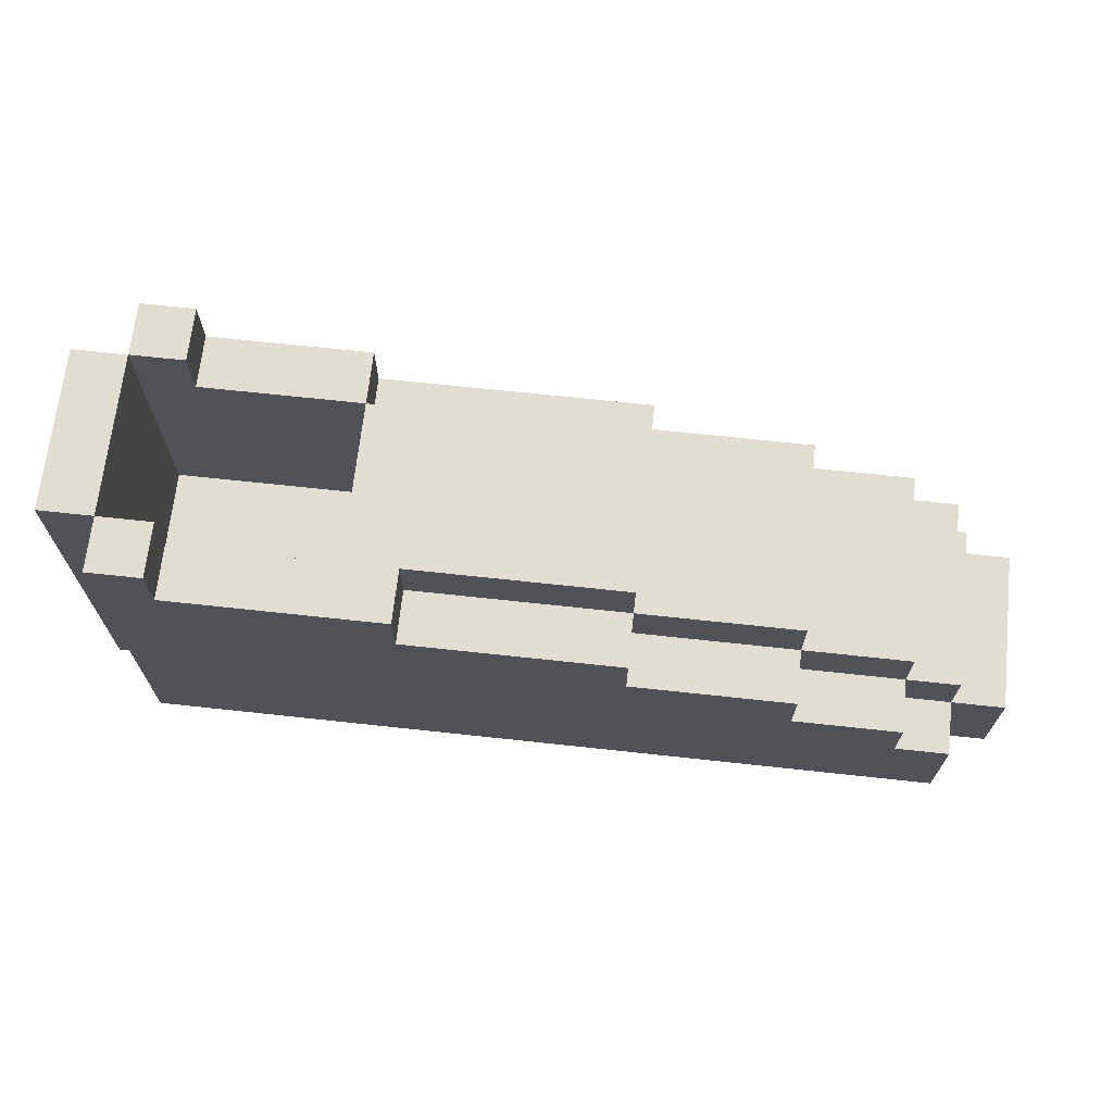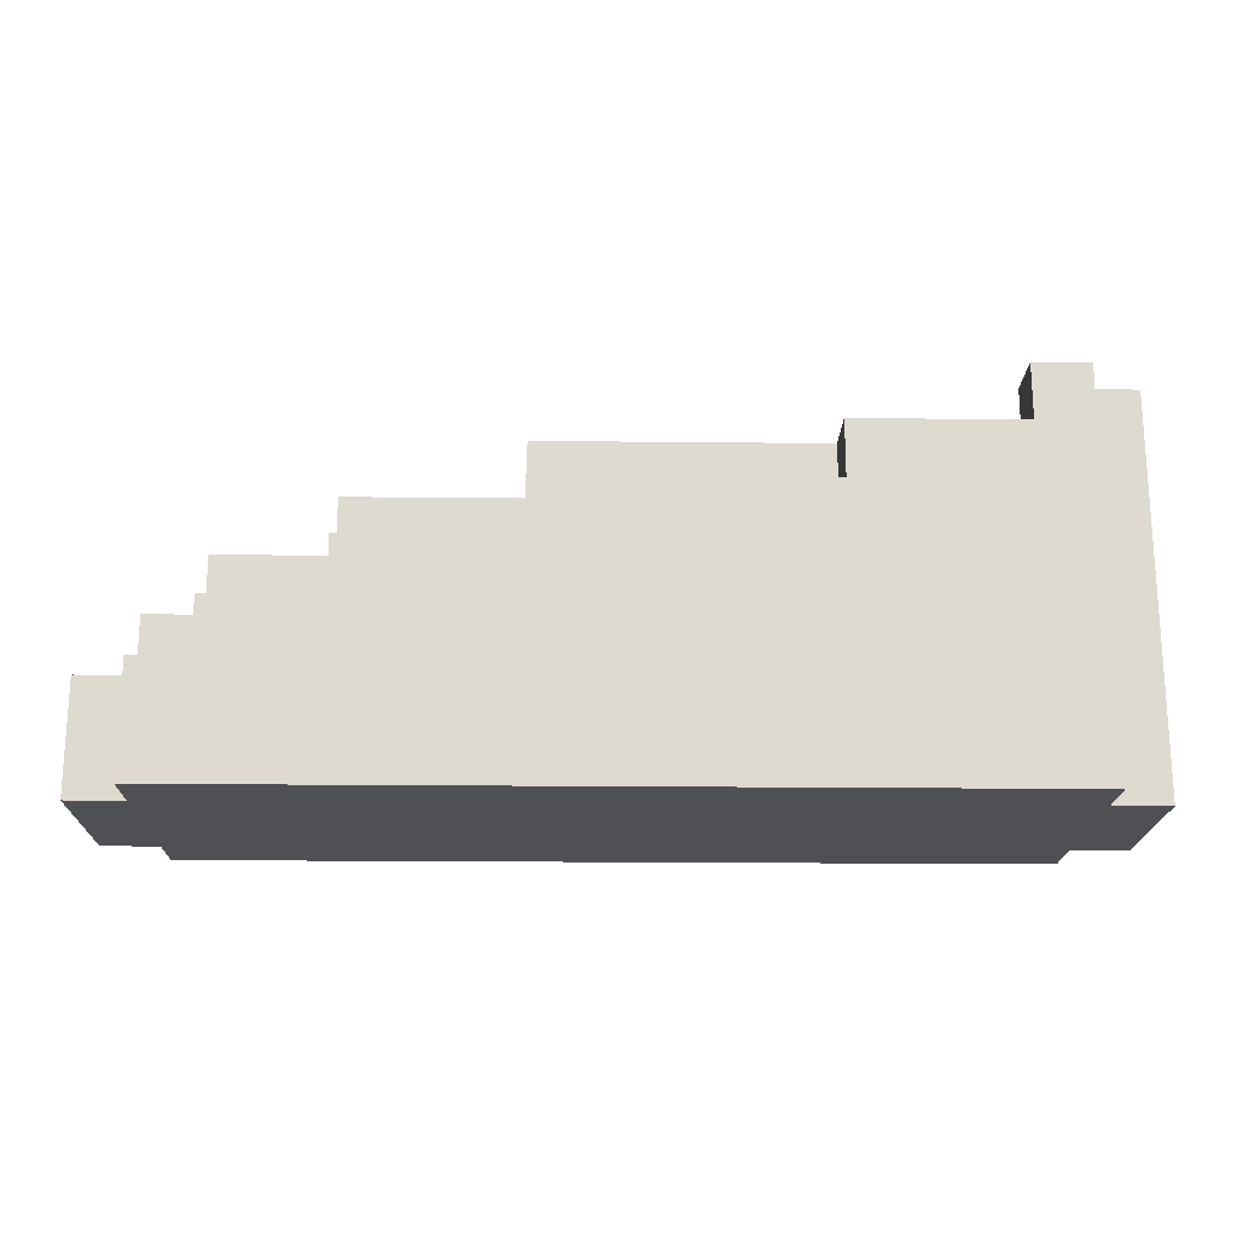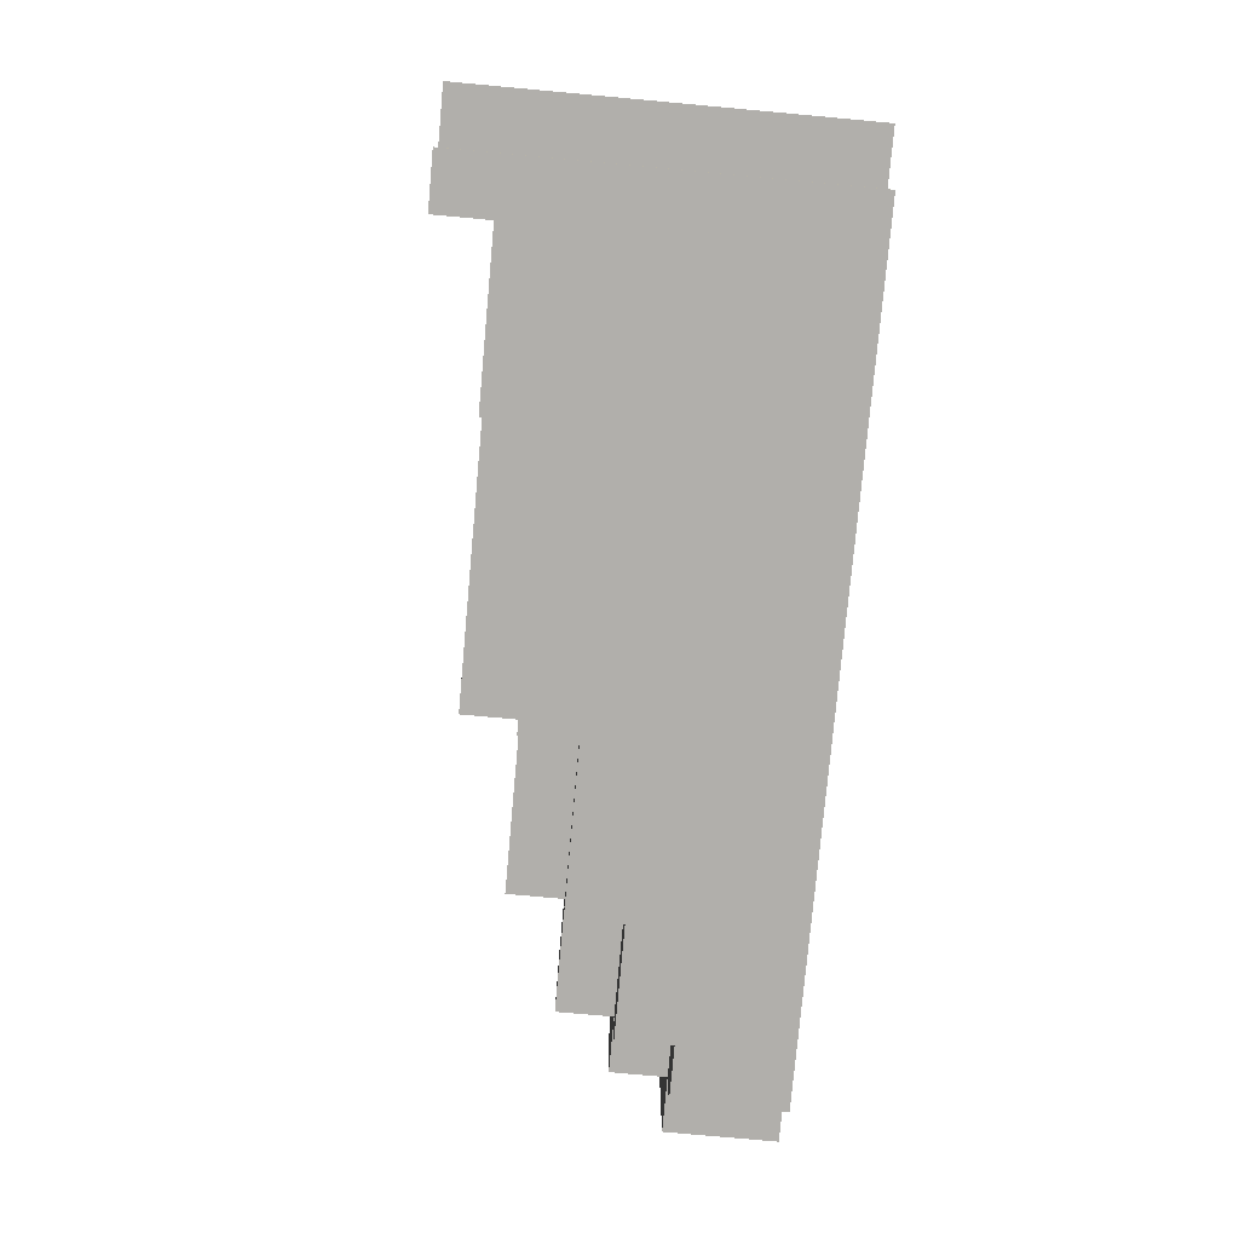
<metadata>
{"format":"obj","ext":"obj","renderer":"f3d","projection":"perspective","resolution":1024,"background":"white","views":[{"elev":68.2,"azim":6.2,"up":"+Y"},{"elev":-19.1,"azim":178.8,"up":"+Y"},{"elev":-78.1,"azim":-95.2,"up":"+Z"}]}
</metadata>
<code>
o
v -0.8 0 0.1
v -0.8 0 -0.2
v -0.8 0.1 0.1
v -0.8 0.1 -0.2
v -0.8 0.7 0.1
v -0.8 0.7 -0.2
v -0.7 0 0.2
v -0.7 0 0.1
v -0.7 0 -0.2
v -0.7 0 -0.3
v -0.7 0.1 0.2
v -0.7 0.1 0.1
v -0.7 0.1 -0.2
v -0.7 0.1 -0.3
v -0.7 0.7 0.2
v -0.7 0.7 0.1
v -0.7 0.7 -0.2
v -0.7 0.7 -0.3
v -0.3 0.5 0.1
v -0.3 0.5 0
v -0.3 0.5 -0.1
v -0.3 0.5 -0.2
v -0.3 0.6 0.1
v -0.3 0.6 0
v -0.3 0.6 -0.1
v -0.3 0.6 -0.2
v 0.2 0.3 0.1
v 0.2 0.3 -0.2
v 0.2 0.5 0.1
v 0.2 0.5 -0.2
v 0.5 0.2 0.1
v 0.5 0.2 -0.2
v 0.5 0.3 0.1
v 0.5 0.3 -0.2
v -0.7 0.2 0.1
v -0.7 0.2 -0.2
v -0.7 0.7 0.1
v -0.7 0.7 -0.2
v -0.6 0.6 0.2
v -0.6 0.6 0.1
v -0.6 0.6 -0.2
v -0.6 0.6 -0.3
v -0.6 0.7 0.2
v -0.6 0.7 0.1
v -0.6 0.7 -0.2
v -0.6 0.7 -0.3
v -0.3 0.5 -0.2
v -0.3 0.5 -0.3
v -0.3 0.6 -0.2
v -0.3 0.6 -0.3
v -0.2 0.5 0.2
v -0.2 0.5 0.1
v -0.2 0.6 0.2
v -0.2 0.6 0.1
v 0.2 0.4 0.2
v 0.2 0.4 0.1
v 0.2 0.4 -0.2
v 0.2 0.4 -0.3
v 0.2 0.5 0.2
v 0.2 0.5 0.1
v 0.2 0.5 -0.2
v 0.2 0.5 -0.3
v 0.2 0.6 0.1
v 0.2 0.6 -0.2
v 0.5 0.3 0.2
v 0.5 0.3 0.1
v 0.5 0.3 -0.2
v 0.5 0.3 -0.3
v 0.5 0.4 0.2
v 0.5 0.4 0.1
v 0.5 0.4 -0.2
v 0.5 0.4 -0.3
v 0.5 0.5 0.1
v 0.5 0.5 -0.2
v 0.7 0.2 0.2
v 0.7 0.2 0.1
v 0.7 0.2 -0.2
v 0.7 0.2 -0.3
v 0.7 0.3 0.2
v 0.7 0.3 0.1
v 0.7 0.3 -0.2
v 0.7 0.3 -0.3
v 0.7 0.4 0.1
v 0.7 0.4 -0.2
v 0.8 0 0.2
v 0.8 0 0.1
v 0.8 0 -0.2
v 0.8 0 -0.3
v 0.8 0.1 0.2
v 0.8 0.1 0.1
v 0.8 0.1 -0.2
v 0.8 0.1 -0.3
v 0.8 0.2 0.2
v 0.8 0.2 0.1
v 0.8 0.2 -0.2
v 0.8 0.2 -0.3
v 0.8 0.3 0.1
v 0.8 0.3 -0.2
v 0.9 0 0.1
v 0.9 0 0
v 0.9 0 -0.1
v 0.9 0 -0.2
v 0.9 0.1 0.1
v 0.9 0.1 0
v 0.9 0.1 -0.1
v 0.9 0.1 -0.2
v 0.9 0.2 0.1
v 0.9 0.2 -0.2
v -0.7 0 0.2
v -0.7 0.1 0.2
v -0.7 0.7 0.2
v -0.6 0.6 0.2
v -0.6 0.7 0.2
v -0.3 0 0.2
v -0.3 0.1 0.2
v -0.2 0.4 0.2
v -0.2 0.5 0.2
v -0.2 0.6 0.2
v -0.1 0.4 0.2
v -0.1 0.5 0.2
v 0 0.4 0.2
v 0 0.5 0.2
v 0.1 0.4 0.2
v 0.1 0.5 0.2
v 0.2 0 0.2
v 0.2 0.1 0.2
v 0.2 0.3 0.2
v 0.2 0.4 0.2
v 0.2 0.5 0.2
v 0.3 0.3 0.2
v 0.3 0.4 0.2
v 0.4 0.3 0.2
v 0.4 0.4 0.2
v 0.5 0.3 0.2
v 0.5 0.4 0.2
v 0.7 0.2 0.2
v 0.7 0.3 0.2
v 0.8 0 0.2
v 0.8 0.1 0.2
v 0.8 0.2 0.2
v -0.8 0 0.1
v -0.8 0.1 0.1
v -0.8 0.7 0.1
v -0.7 0 0.1
v -0.7 0.1 0.1
v -0.7 0.7 0.1
v -0.2 0.5 0.1
v -0.2 0.6 0.1
v -0.1 0.5 0.1
v -0.1 0.6 0.1
v 0 0.5 0.1
v 0 0.6 0.1
v 0.1 0.5 0.1
v 0.1 0.6 0.1
v 0.2 0.4 0.1
v 0.2 0.5 0.1
v 0.2 0.6 0.1
v 0.3 0.4 0.1
v 0.3 0.5 0.1
v 0.4 0.4 0.1
v 0.4 0.5 0.1
v 0.5 0.3 0.1
v 0.5 0.4 0.1
v 0.5 0.5 0.1
v 0.6 0.3 0.1
v 0.6 0.4 0.1
v 0.7 0.2 0.1
v 0.7 0.3 0.1
v 0.7 0.4 0.1
v 0.8 0 0.1
v 0.8 0.1 0.1
v 0.8 0.2 0.1
v 0.8 0.3 0.1
v 0.9 0 0.1
v 0.9 0.1 0.1
v 0.9 0.2 0.1
v -0.7 0.2 -0.2
v -0.7 0.7 -0.2
v -0.6 0.6 -0.2
v -0.6 0.7 -0.2
v -0.3 0.5 -0.2
v -0.3 0.6 -0.2
v -0.2 0.4 -0.2
v -0.2 0.5 -0.2
v -0.1 0.4 -0.2
v -0.1 0.5 -0.2
v 0 0.4 -0.2
v 0 0.5 -0.2
v 0.1 0.4 -0.2
v 0.1 0.5 -0.2
v 0.2 0.3 -0.2
v 0.2 0.5 -0.2
v 0.5 0.2 -0.2
v 0.5 0.3 -0.2
v -0.7 0.2 0.1
v -0.7 0.7 0.1
v -0.6 0.6 0.1
v -0.6 0.7 0.1
v -0.3 0.5 0.1
v -0.3 0.6 0.1
v -0.2 0.4 0.1
v -0.2 0.5 0.1
v -0.1 0.4 0.1
v -0.1 0.5 0.1
v 0 0.4 0.1
v 0 0.5 0.1
v 0.1 0.4 0.1
v 0.1 0.5 0.1
v 0.2 0.3 0.1
v 0.2 0.5 0.1
v 0.5 0.2 0.1
v 0.5 0.3 0.1
v -0.8 0 -0.2
v -0.8 0.1 -0.2
v -0.8 0.7 -0.2
v -0.7 0 -0.2
v -0.7 0.1 -0.2
v -0.7 0.7 -0.2
v -0.3 0.5 -0.2
v -0.3 0.6 -0.2
v -0.2 0.5 -0.2
v -0.2 0.6 -0.2
v -0.1 0.5 -0.2
v -0.1 0.6 -0.2
v 0 0.5 -0.2
v 0 0.6 -0.2
v 0.1 0.5 -0.2
v 0.1 0.6 -0.2
v 0.2 0.4 -0.2
v 0.2 0.5 -0.2
v 0.2 0.6 -0.2
v 0.3 0.4 -0.2
v 0.3 0.5 -0.2
v 0.4 0.4 -0.2
v 0.4 0.5 -0.2
v 0.5 0.3 -0.2
v 0.5 0.4 -0.2
v 0.5 0.5 -0.2
v 0.6 0.3 -0.2
v 0.6 0.4 -0.2
v 0.7 0.2 -0.2
v 0.7 0.3 -0.2
v 0.7 0.4 -0.2
v 0.8 0 -0.2
v 0.8 0.1 -0.2
v 0.8 0.2 -0.2
v 0.8 0.3 -0.2
v 0.9 0 -0.2
v 0.9 0.1 -0.2
v 0.9 0.2 -0.2
v -0.7 0 -0.3
v -0.7 0.1 -0.3
v -0.7 0.7 -0.3
v -0.6 0.6 -0.3
v -0.6 0.7 -0.3
v -0.5 0 -0.3
v -0.5 0.1 -0.3
v -0.3 0.5 -0.3
v -0.3 0.6 -0.3
v -0.2 0.4 -0.3
v -0.2 0.5 -0.3
v -0.1 0.4 -0.3
v -0.1 0.5 -0.3
v 0 0.4 -0.3
v 0 0.5 -0.3
v 0.1 0.4 -0.3
v 0.1 0.5 -0.3
v 0.2 0.3 -0.3
v 0.2 0.4 -0.3
v 0.2 0.5 -0.3
v 0.3 0.3 -0.3
v 0.3 0.4 -0.3
v 0.4 0 -0.3
v 0.4 0.1 -0.3
v 0.4 0.3 -0.3
v 0.4 0.4 -0.3
v 0.5 0.3 -0.3
v 0.5 0.4 -0.3
v 0.7 0.2 -0.3
v 0.7 0.3 -0.3
v 0.8 0 -0.3
v 0.8 0.1 -0.3
v 0.8 0.2 -0.3
v -0.7 0 0.2
v -0.3 0 0.2
v 0.2 0 0.2
v 0.8 0 0.2
v -0.8 0 0.1
v -0.7 0 0.1
v -0.6 0 0.1
v -0.3 0 0.1
v 0.2 0 0.1
v 0.6 0 0.1
v 0.8 0 0.1
v 0.9 0 0.1
v -0.7 0 0
v -0.6 0 0
v 0.5 0 0
v 0.6 0 0
v 0.8 0 0
v 0.9 0 0
v -0.7 0 -0.1
v -0.6 0 -0.1
v 0.6 0 -0.1
v 0.7 0 -0.1
v 0.8 0 -0.1
v 0.9 0 -0.1
v -0.8 0 -0.2
v -0.7 0 -0.2
v -0.6 0 -0.2
v -0.5 0 -0.2
v 0.4 0 -0.2
v 0.5 0 -0.2
v 0.6 0 -0.2
v 0.7 0 -0.2
v 0.8 0 -0.2
v 0.9 0 -0.2
v -0.7 0 -0.3
v -0.5 0 -0.3
v 0.4 0 -0.3
v 0.8 0 -0.3
v 0.2 0.3 0.1
v 0.5 0.3 0.1
v 0.2 0.3 -0.2
v 0.5 0.3 -0.2
v -0.3 0.5 0.1
v -0.2 0.5 0.1
v -0.1 0.5 0.1
v 0 0.5 0.1
v 0.1 0.5 0.1
v 0.2 0.5 0.1
v -0.3 0.5 0
v -0.2 0.5 0
v -0.3 0.5 -0.1
v -0.2 0.5 -0.1
v -0.3 0.5 -0.2
v -0.2 0.5 -0.2
v -0.1 0.5 -0.2
v 0 0.5 -0.2
v 0.1 0.5 -0.2
v 0.2 0.5 -0.2
v 0.7 0.2 0.2
v 0.8 0.2 0.2
v -0.7 0.2 0.1
v 0.5 0.2 0.1
v 0.7 0.2 0.1
v 0.8 0.2 0.1
v 0.9 0.2 0.1
v -0.7 0.2 -0.2
v 0.5 0.2 -0.2
v 0.7 0.2 -0.2
v 0.8 0.2 -0.2
v 0.9 0.2 -0.2
v 0.7 0.2 -0.3
v 0.8 0.2 -0.3
v 0.5 0.3 0.2
v 0.7 0.3 0.2
v 0.5 0.3 0.1
v 0.6 0.3 0.1
v 0.7 0.3 0.1
v 0.8 0.3 0.1
v 0.5 0.3 -0.2
v 0.6 0.3 -0.2
v 0.7 0.3 -0.2
v 0.8 0.3 -0.2
v 0.5 0.3 -0.3
v 0.7 0.3 -0.3
v 0.2 0.4 0.2
v 0.3 0.4 0.2
v 0.4 0.4 0.2
v 0.5 0.4 0.2
v 0.2 0.4 0.1
v 0.3 0.4 0.1
v 0.4 0.4 0.1
v 0.5 0.4 0.1
v 0.6 0.4 0.1
v 0.7 0.4 0.1
v 0.2 0.4 -0.2
v 0.3 0.4 -0.2
v 0.4 0.4 -0.2
v 0.5 0.4 -0.2
v 0.6 0.4 -0.2
v 0.7 0.4 -0.2
v 0.2 0.4 -0.3
v 0.3 0.4 -0.3
v 0.4 0.4 -0.3
v 0.5 0.4 -0.3
v -0.2 0.5 0.2
v -0.1 0.5 0.2
v 0 0.5 0.2
v 0.1 0.5 0.2
v 0.2 0.5 0.2
v -0.2 0.5 0.1
v -0.1 0.5 0.1
v 0 0.5 0.1
v 0.1 0.5 0.1
v 0.2 0.5 0.1
v 0.3 0.5 0.1
v 0.4 0.5 0.1
v 0.5 0.5 0.1
v -0.3 0.5 -0.2
v -0.2 0.5 -0.2
v -0.1 0.5 -0.2
v 0 0.5 -0.2
v 0.1 0.5 -0.2
v 0.2 0.5 -0.2
v 0.3 0.5 -0.2
v 0.4 0.5 -0.2
v 0.5 0.5 -0.2
v -0.3 0.5 -0.3
v -0.2 0.5 -0.3
v -0.1 0.5 -0.3
v 0 0.5 -0.3
v 0.1 0.5 -0.3
v 0.2 0.5 -0.3
v -0.6 0.6 0.2
v -0.2 0.6 0.2
v -0.6 0.6 0.1
v -0.3 0.6 0.1
v -0.2 0.6 0.1
v -0.1 0.6 0.1
v 0 0.6 0.1
v 0.1 0.6 0.1
v 0.2 0.6 0.1
v -0.3 0.6 0
v -0.2 0.6 0
v -0.3 0.6 -0.1
v -0.2 0.6 -0.1
v -0.6 0.6 -0.2
v -0.3 0.6 -0.2
v -0.2 0.6 -0.2
v -0.1 0.6 -0.2
v 0 0.6 -0.2
v 0.1 0.6 -0.2
v 0.2 0.6 -0.2
v -0.6 0.6 -0.3
v -0.3 0.6 -0.3
v -0.7 0.7 0.2
v -0.6 0.7 0.2
v -0.8 0.7 0.1
v -0.7 0.7 0.1
v -0.6 0.7 0.1
v -0.8 0.7 -0.2
v -0.7 0.7 -0.2
v -0.6 0.7 -0.2
v -0.7 0.7 -0.3
v -0.6 0.7 -0.3
f 3 2 1
f 4 2 3
f 5 4 3
f 6 4 5
f 11 8 7
f 12 8 11
f 13 10 9
f 14 10 13
f 15 12 11
f 16 12 15
f 17 14 13
f 18 14 17
f 23 20 19
f 24 21 20
f 24 20 23
f 25 22 21
f 25 21 24
f 26 22 25
f 29 28 27
f 30 28 29
f 33 32 31
f 34 32 33
f 35 36 37
f 37 36 38
f 39 40 43
f 43 40 44
f 41 42 45
f 45 42 46
f 47 48 49
f 49 48 50
f 51 52 53
f 53 52 54
f 55 56 59
f 59 56 60
f 57 58 61
f 61 58 62
f 60 61 63
f 63 61 64
f 65 66 69
f 69 66 70
f 67 68 71
f 71 68 72
f 70 71 73
f 73 71 74
f 75 76 79
f 79 76 80
f 77 78 81
f 81 78 82
f 80 81 83
f 83 81 84
f 85 86 89
f 89 86 90
f 87 88 91
f 91 88 92
f 89 90 93
f 93 90 94
f 91 92 95
f 95 92 96
f 94 95 97
f 97 95 98
f 99 100 103
f 100 101 104
f 103 100 104
f 101 102 105
f 104 101 105
f 105 102 106
f 103 104 107
f 104 105 107
f 105 106 107
f 107 106 108
f 112 111 110
f 113 111 112
f 114 110 109
f 115 112 110
f 115 110 114
f 116 112 115
f 117 112 116
f 118 112 117
f 119 116 115
f 119 117 116
f 120 117 119
f 121 119 115
f 121 120 119
f 122 120 121
f 123 121 115
f 123 122 121
f 124 122 123
f 125 115 114
f 126 123 115
f 126 115 125
f 126 124 123
f 127 124 126
f 128 124 127
f 129 124 128
f 130 127 126
f 130 128 127
f 131 128 130
f 132 130 126
f 132 131 130
f 133 131 132
f 134 132 126
f 134 133 132
f 135 133 134
f 136 134 126
f 137 134 136
f 138 126 125
f 139 136 126
f 139 126 138
f 140 136 139
f 144 142 141
f 145 143 142
f 145 142 144
f 146 143 145
f 149 148 147
f 150 148 149
f 151 150 149
f 152 150 151
f 153 152 151
f 154 152 153
f 156 154 153
f 157 154 156
f 158 156 155
f 159 156 158
f 160 159 158
f 161 159 160
f 163 161 160
f 164 161 163
f 165 163 162
f 166 163 165
f 168 166 165
f 169 166 168
f 172 168 167
f 173 168 172
f 174 171 170
f 175 172 171
f 175 171 174
f 176 172 175
f 179 178 177
f 180 178 179
f 181 179 177
f 182 179 181
f 183 181 177
f 184 181 183
f 185 183 177
f 185 184 183
f 186 184 185
f 187 185 177
f 187 186 185
f 188 186 187
f 189 187 177
f 189 188 187
f 190 188 189
f 191 189 177
f 191 190 189
f 192 190 191
f 193 191 177
f 194 191 193
f 195 196 197
f 197 196 198
f 195 197 199
f 199 197 200
f 195 199 201
f 201 199 202
f 195 201 203
f 201 202 203
f 203 202 204
f 195 203 205
f 203 204 205
f 205 204 206
f 195 205 207
f 205 206 207
f 207 206 208
f 195 207 209
f 207 208 209
f 209 208 210
f 195 209 211
f 211 209 212
f 213 214 216
f 214 215 217
f 216 214 217
f 217 215 218
f 219 220 221
f 221 220 222
f 221 222 223
f 223 222 224
f 223 224 225
f 225 224 226
f 225 226 227
f 227 226 228
f 227 228 230
f 230 228 231
f 229 230 232
f 232 230 233
f 232 233 234
f 234 233 235
f 234 235 237
f 237 235 238
f 236 237 239
f 239 237 240
f 239 240 242
f 242 240 243
f 241 242 246
f 246 242 247
f 244 245 248
f 245 246 249
f 248 245 249
f 249 246 250
f 252 253 254
f 254 253 255
f 251 252 256
f 252 254 257
f 256 252 257
f 257 254 258
f 258 254 259
f 257 258 260
f 260 258 261
f 257 260 262
f 260 261 262
f 262 261 263
f 257 262 264
f 262 263 264
f 264 263 265
f 257 264 266
f 264 265 266
f 266 265 267
f 257 266 268
f 266 267 268
f 268 267 269
f 269 267 270
f 257 268 271
f 268 269 271
f 271 269 272
f 256 257 273
f 257 271 274
f 273 257 274
f 271 272 274
f 274 272 275
f 275 272 276
f 274 275 277
f 275 276 277
f 277 276 278
f 274 277 279
f 279 277 280
f 273 274 281
f 274 279 282
f 281 274 282
f 282 279 283
f 289 285 284
f 290 285 289
f 291 286 285
f 291 285 290
f 292 287 286
f 292 286 291
f 293 287 292
f 294 287 293
f 296 290 289
f 296 289 288
f 297 291 290
f 297 290 296
f 297 292 291
f 297 293 292
f 298 293 297
f 299 295 294
f 299 293 298
f 299 294 293
f 300 295 299
f 301 295 300
f 302 296 288
f 302 298 297
f 302 297 296
f 303 298 302
f 304 300 299
f 304 299 298
f 305 300 304
f 306 301 300
f 306 300 305
f 307 301 306
f 308 303 302
f 308 302 288
f 309 303 308
f 310 298 303
f 310 303 309
f 311 298 310
f 312 298 311
f 313 304 298
f 313 298 312
f 314 305 304
f 314 304 313
f 315 307 306
f 315 305 314
f 315 306 305
f 316 307 315
f 317 307 316
f 318 311 310
f 318 310 309
f 319 312 311
f 319 311 318
f 320 313 312
f 320 312 319
f 320 314 313
f 320 315 314
f 320 316 315
f 321 316 320
f 324 323 322
f 325 323 324
f 332 327 326
f 333 328 327
f 333 327 332
f 334 333 332
f 335 328 333
f 335 333 334
f 336 335 334
f 337 328 335
f 337 335 336
f 338 329 328
f 338 328 337
f 339 330 329
f 339 329 338
f 340 331 330
f 340 330 339
f 341 331 340
f 342 343 346
f 346 343 347
f 344 345 349
f 349 345 350
f 347 348 352
f 352 348 353
f 351 352 354
f 354 352 355
f 356 357 358
f 358 357 359
f 359 357 360
f 360 361 364
f 364 361 365
f 362 363 366
f 363 364 366
f 366 364 367
f 368 369 372
f 369 370 373
f 372 369 373
f 370 371 374
f 373 370 374
f 374 371 375
f 375 376 381
f 376 377 382
f 381 376 382
f 382 377 383
f 378 379 384
f 379 380 385
f 384 379 385
f 380 381 386
f 385 380 386
f 386 381 387
f 388 389 393
f 389 390 394
f 393 389 394
f 390 391 395
f 394 390 395
f 391 392 396
f 395 391 396
f 396 392 397
f 397 398 406
f 398 399 407
f 406 398 407
f 399 400 408
f 407 399 408
f 408 400 409
f 401 402 410
f 402 403 411
f 410 402 411
f 403 404 412
f 411 403 412
f 404 405 413
f 412 404 413
f 405 406 414
f 413 405 414
f 414 406 415
f 416 417 418
f 418 417 419
f 419 417 420
f 419 420 425
f 420 421 426
f 425 420 426
f 425 426 427
f 426 421 428
f 427 426 428
f 427 428 430
f 428 421 431
f 430 428 431
f 421 422 432
f 431 421 432
f 422 423 433
f 432 422 433
f 423 424 434
f 433 423 434
f 434 424 435
f 429 430 436
f 436 430 437
f 438 439 441
f 441 439 442
f 440 441 443
f 443 441 444
f 444 445 446
f 446 445 447

</code>
